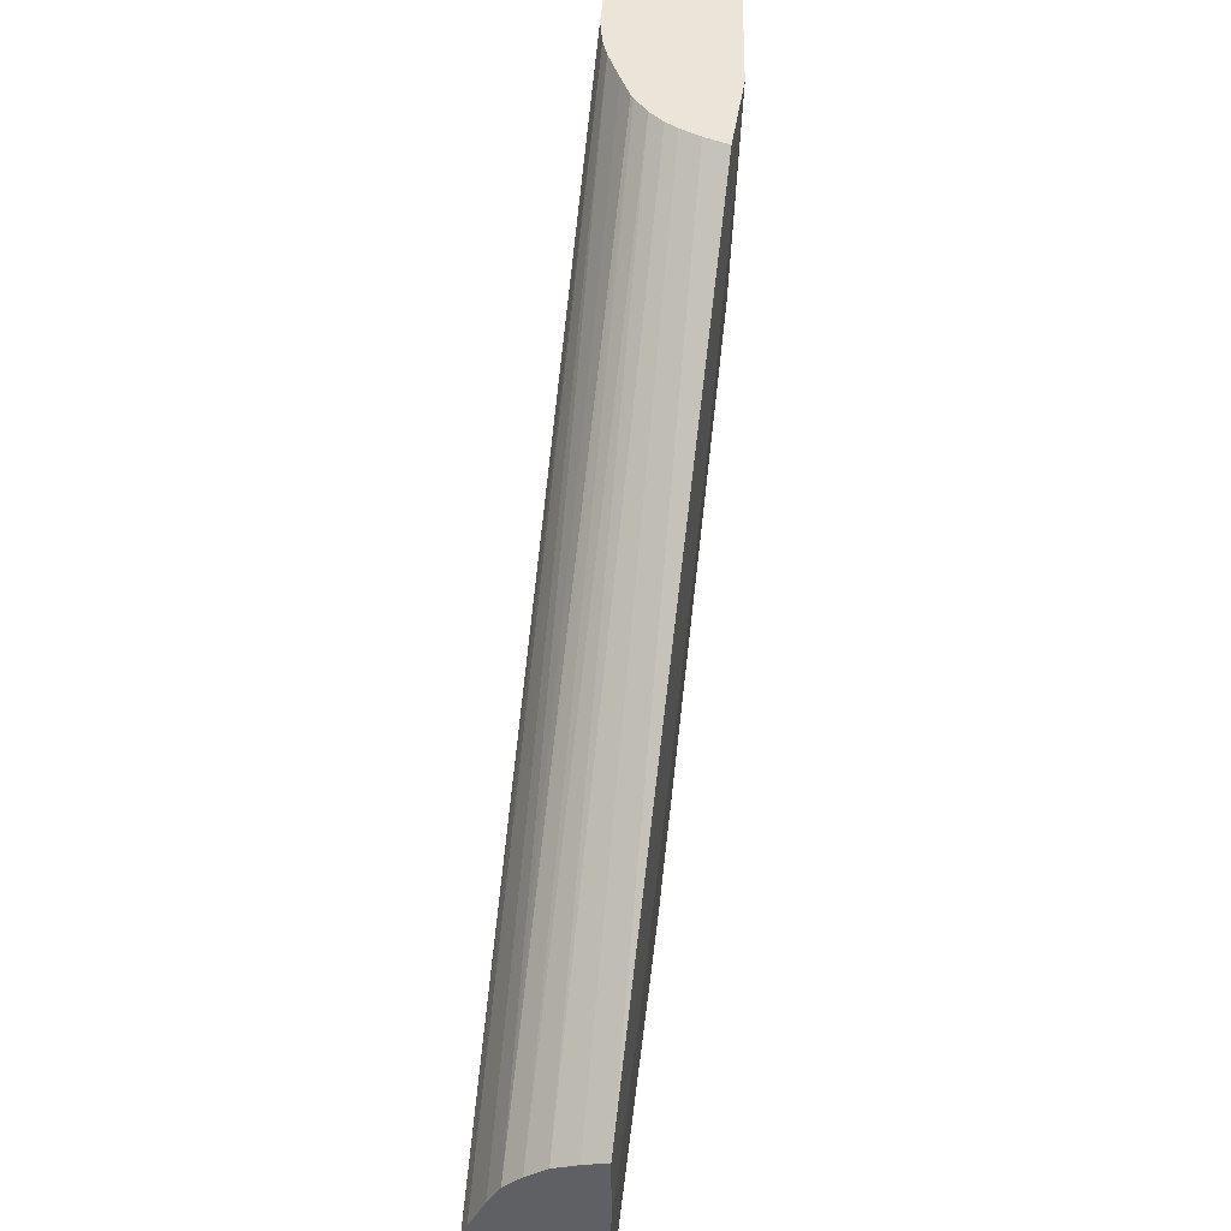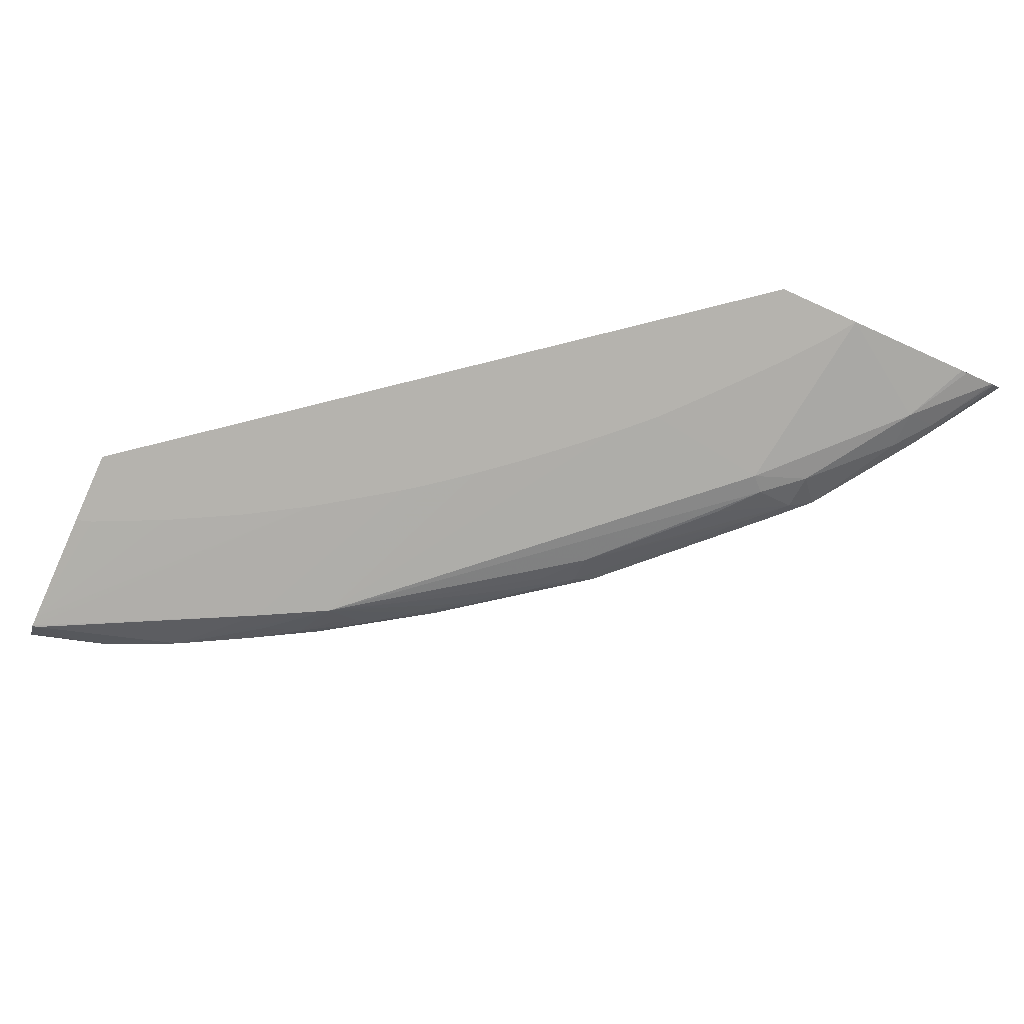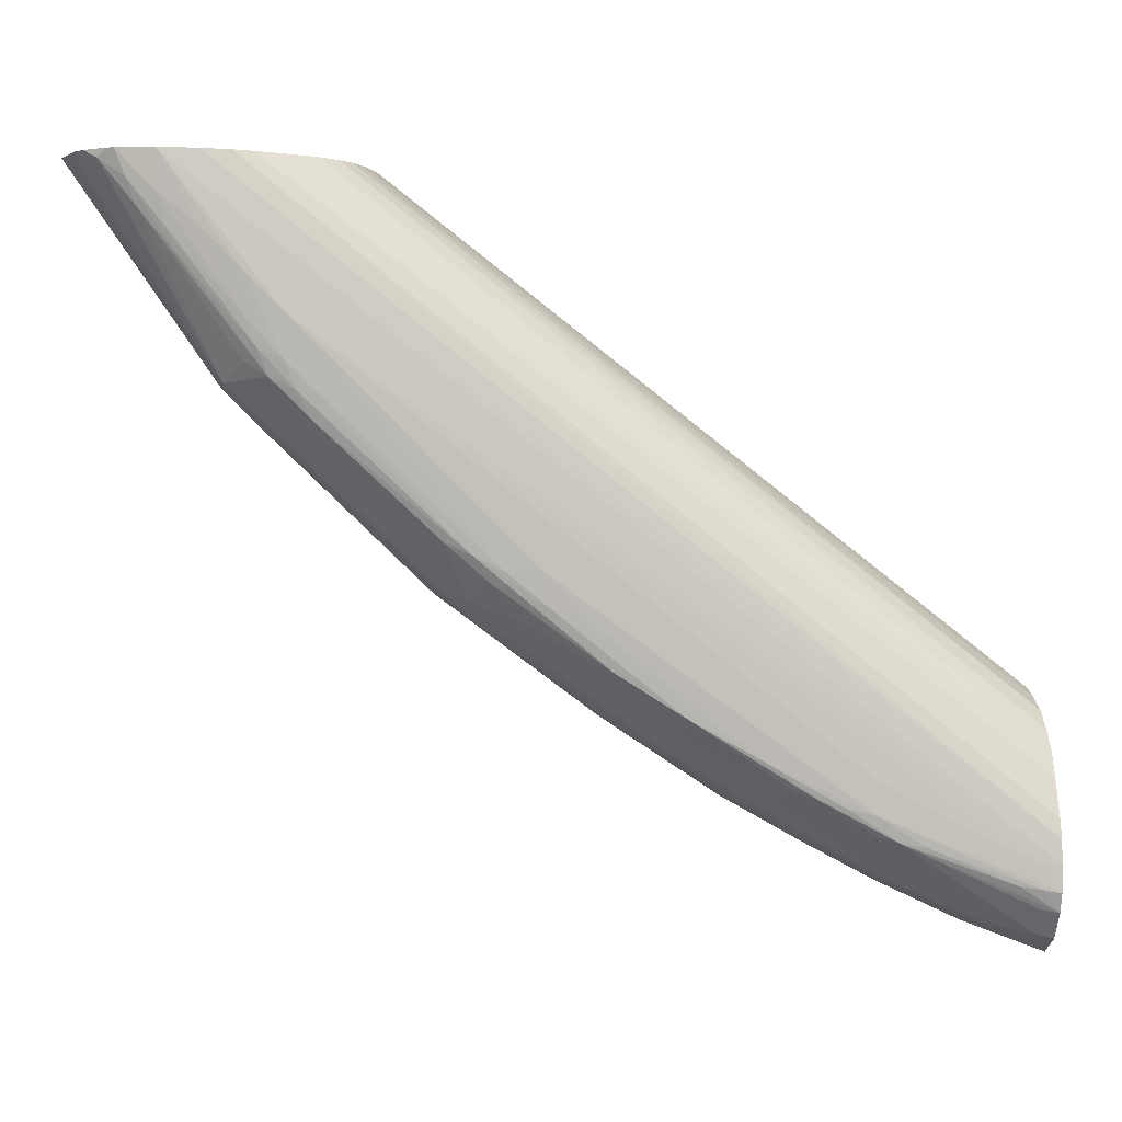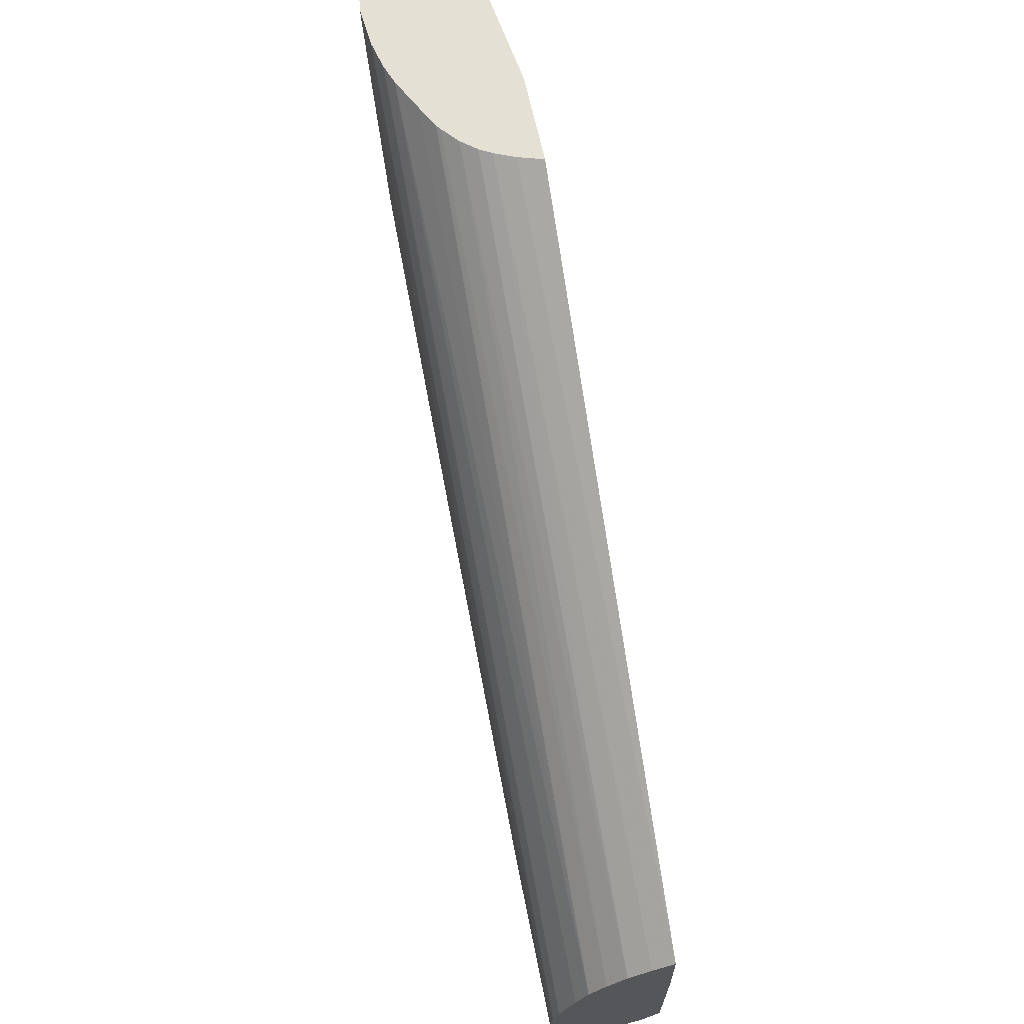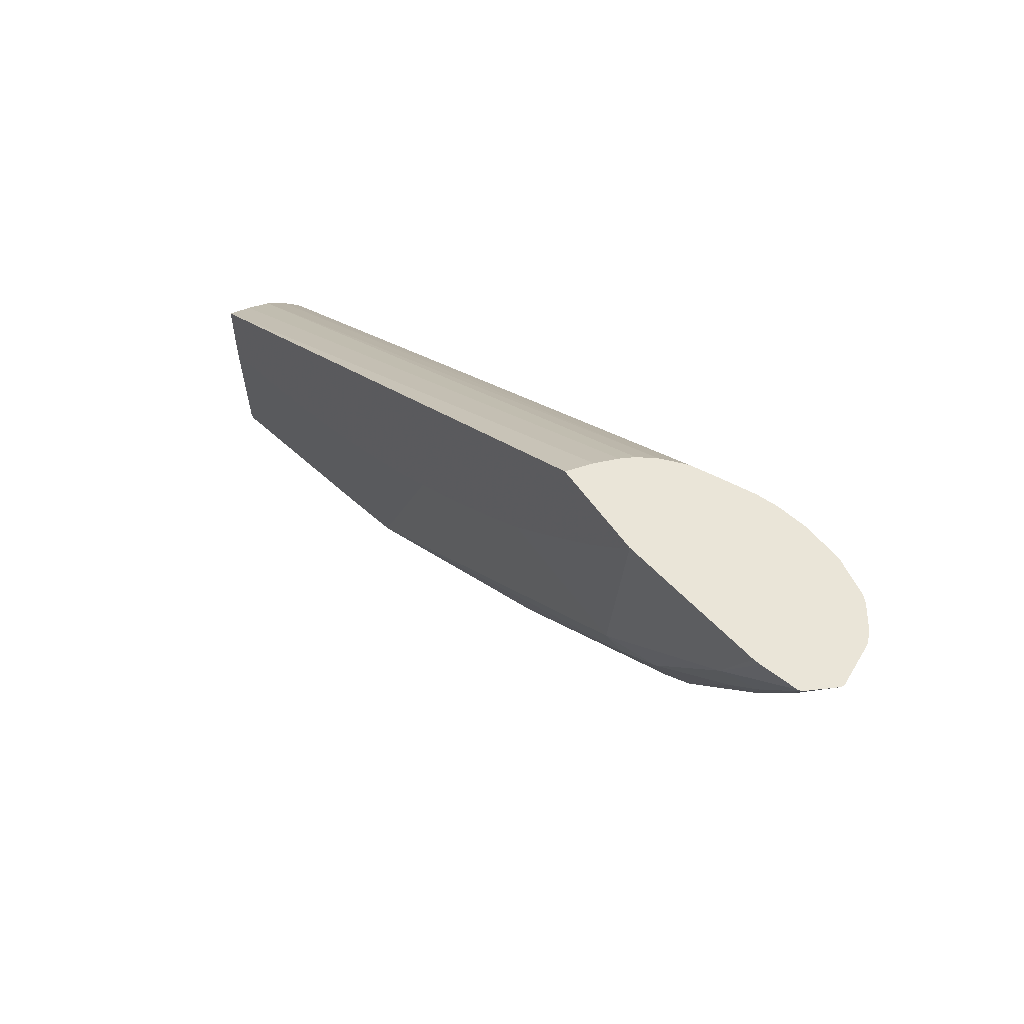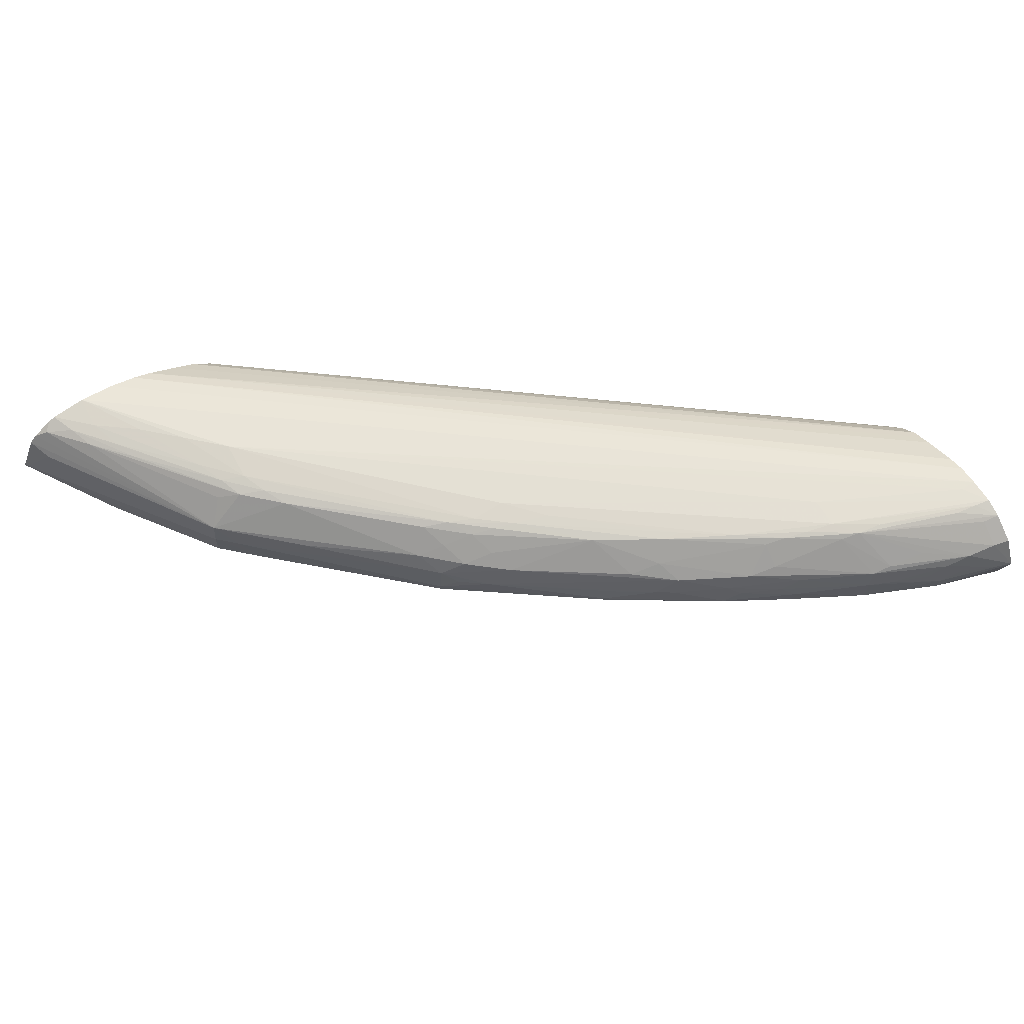
<metadata>
{"format":"obj","ext":"obj","renderer":"f3d","projection":"perspective","resolution":1024,"background":"white","views":[{"elev":45.1,"azim":98.7,"up":"+Y"},{"elev":-79.9,"azim":155.8,"up":"+Z"},{"elev":0.0,"azim":-4.4,"up":"+Y"},{"elev":65.2,"azim":77.9,"up":"+Y"},{"elev":59.6,"azim":-125.5,"up":"+Y"},{"elev":63.5,"azim":-32.4,"up":"+Z"}]}
</metadata>
<code>
v -0.05524 -0.04465 0.02288
v -0.05902 -0.04465 0.02288
v -0.05555 -0.04465 0.02391
v -0.02887 -0.06529 0.02288
v -0.0583 -0.04571 0.02288
v -0.05788 -0.05331 0.02311
v -0.06349 -0.04762 0.02358
v -0.06485 -0.04465 0.02367
v -0.05592 -0.04465 0.02475
v -0.02887 -0.06563 0.02387
v -0.02887 -0.06866 0.02288
v -0.05686 -0.04753 0.02288
v -0.05851 -0.05394 0.02341
v -0.06027 -0.05246 0.02357
v -0.05538 -0.04924 0.02288
v -0.05392 -0.0509 0.02288
v -0.05235 -0.05263 0.02288
v -0.05069 -0.05422 0.02288
v -0.04178 -0.06784 0.0231
v -0.06356 -0.04926 0.02412
v -0.06485 -0.04762 0.02423
v -0.06657 -0.04465 0.02416
v -0.06513 -0.04465 0.02374
v -0.05621 -0.04465 0.02526
v -0.02887 -0.06608 0.02489
v -0.02887 -0.07396 0.023
v -0.02895 -0.06864 0.02288
v -0.05219 -0.06053 0.02368
v -0.05704 -0.05569 0.02355
v -0.06023 -0.05405 0.0242
v -0.06124 -0.05349 0.02451
v -0.04899 -0.05573 0.02288
v -0.04554 -0.05866 0.02288
v -0.04371 -0.06009 0.02288
v -0.04272 -0.06083 0.02288
v -0.03867 -0.06949 0.02308
v -0.03556 -0.07282 0.02448
v -0.03921 -0.07016 0.02391
v -0.0409 -0.06968 0.0244
v -0.04229 -0.06846 0.02403
v -0.04364 -0.06801 0.02441
v -0.04574 -0.0665 0.02436
v -0.04722 -0.06532 0.02426
v -0.05021 -0.06326 0.02438
v -0.04895 -0.06379 0.02406
v -0.05069 -0.06227 0.02397
v -0.04733 -0.05718 0.02288
v -0.06451 -0.04874 0.02448
v -0.06669 -0.04465 0.02422
v -0.05672 -0.04465 0.02589
v -0.02887 -0.06677 0.02576
v -0.0296 -0.06842 0.02288
v -0.02887 -0.07444 0.02301
v -0.03899 -0.06338 0.02288
v -0.03605 -0.06516 0.02288
v -0.03282 -0.06689 0.02288
v -0.05219 -0.06174 0.02438
v -0.05858 -0.05563 0.02424
v -0.05305 -0.0614 0.02466
v -0.05966 -0.05505 0.02454
v -0.06124 -0.05349 0.02554
v -0.06725 -0.04481 0.02554
v -0.02911 -0.07441 0.02302
v -0.03121 -0.07456 0.02428
v -0.03225 -0.07435 0.02457
v -0.03225 -0.07435 0.02511
v -0.0355 -0.07278 0.02554
v -0.03867 -0.07114 0.02515
v -0.03867 -0.07114 0.02459
v -0.04172 -0.06943 0.02471
v -0.04659 -0.06621 0.0247
v -0.04839 -0.06474 0.02449
v -0.06732 -0.04465 0.02537
v -0.06628 -0.04571 0.02441
v -0.05741 -0.04465 0.02648
v -0.02887 -0.06754 0.02651
v -0.02887 -0.07466 0.02323
v -0.05305 -0.0614 0.02494
v -0.06041 -0.0543 0.02554
v -0.06113 -0.05335 0.02642
v -0.06624 -0.04562 0.02676
v -0.06734 -0.04465 0.02554
v -0.02887 -0.07515 0.02385
v -0.02963 -0.07485 0.02382
v -0.02887 -0.07546 0.02496
v -0.02887 -0.07562 0.02554
v -0.03192 -0.07422 0.02619
v -0.0328 -0.07398 0.02561
v -0.03444 -0.07327 0.02554
v -0.02959 -0.07535 0.02554
v -0.03131 -0.07462 0.02561
v -0.03527 -0.07266 0.02637
v -0.0384 -0.071 0.02623
v -0.03924 -0.07071 0.02563
v -0.04096 -0.06976 0.02541
v -0.04172 -0.06943 0.02479
v -0.04659 -0.06621 0.02484
v -0.05759 -0.04465 0.02661
v -0.02887 -0.06801 0.02676
v -0.05855 -0.04465 0.02711
v -0.0599 -0.04465 0.02778
v -0.05114 -0.06278 0.02554
v -0.05229 -0.06188 0.0255
v -0.0529 -0.06124 0.02601
v -0.05784 -0.05649 0.02632
v -0.05774 -0.05479 0.02791
v -0.05937 -0.05318 0.02792
v -0.0603 -0.05257 0.02758
v -0.06429 -0.04679 0.02795
v -0.06576 -0.04498 0.02784
v -0.06631 -0.04465 0.02749
v -0.06663 -0.04465 0.02712
v -0.05349 -0.06016 0.02677
v -0.02887 -0.0749 0.02689
v -0.02959 -0.07472 0.02684
v -0.03084 -0.07446 0.02659
v -0.03444 -0.07284 0.0266
v -0.03605 -0.07077 0.02779
v -0.03928 -0.06997 0.02694
v -0.04047 -0.06965 0.02661
v -0.04154 -0.06931 0.02586
v -0.04371 -0.06804 0.02554
v -0.04451 -0.06751 0.02554
v -0.04581 -0.06662 0.02544
v -0.02887 -0.06856 0.02704
v -0.06069 -0.04465 0.02807
v -0.02887 -0.07012 0.02774
v -0.05008 -0.06315 0.02659
v -0.04639 -0.06606 0.02591
v -0.04351 -0.06792 0.02649
v -0.05182 -0.06172 0.0267
v -0.05829 -0.05372 0.02811
v -0.05275 -0.05943 0.02785
v -0.05167 -0.05992 0.02804
v -0.05978 -0.0521 0.02811
v -0.06279 -0.04856 0.02801
v -0.06468 -0.04572 0.02814
v -0.06509 -0.04465 0.02823
v -0.06542 -0.04465 0.02808
v -0.05229 -0.06058 0.02728
v -0.02887 -0.07378 0.02774
v -0.02959 -0.07366 0.02765
v -0.03521 -0.07101 0.02795
v -0.03282 -0.0732 0.02693
v -0.03839 -0.0693 0.02794
v -0.03928 -0.06903 0.02775
v -0.04398 -0.06689 0.02713
v -0.06188 -0.04465 0.02835
v -0.02887 -0.07089 0.02799
v -0.05052 -0.06211 0.02718
v -0.04531 -0.06649 0.02669
v -0.04624 -0.06442 0.0279
v -0.05095 -0.061 0.02778
v -0.05876 -0.05257 0.02826
v -0.04988 -0.06142 0.028
v -0.04896 -0.06173 0.0281
v -0.05048 -0.06049 0.02812
v -0.0603 -0.05085 0.02823
v -0.06316 -0.04762 0.02815
v -0.06365 -0.04615 0.0283
v -0.06352 -0.04465 0.02848
v -0.02887 -0.07298 0.02804
v -0.02959 -0.07285 0.02803
v -0.03053 -0.0727 0.02798
v -0.03413 -0.07119 0.02803
v -0.03605 -0.06996 0.0281
v -0.03731 -0.06963 0.02804
v -0.04029 -0.06794 0.02803
v -0.04338 -0.06622 0.02798
v -0.02887 -0.07181 0.02807
v -0.05865 -0.05085 0.02849
v -0.06027 -0.04923 0.02847
v -0.04743 -0.06225 0.02817
v -0.04896 -0.06053 0.02826
v -0.04251 -0.0664 0.02804
v -0.05058 -0.05892 0.0283
v -0.06188 -0.04762 0.02841
v -0.02959 -0.07184 0.02808
v -0.03605 -0.06861 0.02816
f 1 2 8
f 1 8 23
f 1 23 22
f 1 22 49
f 1 49 73
f 1 73 82
f 1 82 112
f 1 112 111
f 1 111 139
f 1 139 138
f 1 138 161
f 1 161 148
f 1 148 126
f 1 126 101
f 1 101 100
f 1 100 98
f 1 98 75
f 1 75 50
f 1 50 24
f 1 24 9
f 1 9 3
f 1 3 4
f 1 4 11
f 1 11 27
f 1 27 52
f 1 52 56
f 1 56 55
f 1 55 54
f 1 54 35
f 1 35 34
f 1 34 33
f 1 33 47
f 1 47 32
f 1 32 18
f 1 18 17
f 1 17 16
f 1 16 15
f 1 15 12
f 1 12 5
f 1 5 2
f 2 5 6
f 2 6 7
f 2 7 8
f 3 9 4
f 4 10 25
f 4 25 51
f 4 51 76
f 4 76 99
f 4 99 125
f 4 125 127
f 4 127 149
f 4 149 170
f 4 170 162
f 4 162 141
f 4 141 114
f 4 114 86
f 4 86 85
f 4 85 83
f 4 83 77
f 4 77 53
f 4 53 26
f 4 26 11
f 4 9 10
f 5 12 6
f 6 13 14
f 6 14 7
f 6 12 15
f 6 15 16
f 6 16 17
f 6 17 18
f 6 18 19
f 6 19 13
f 7 14 20
f 7 20 21
f 7 21 22
f 7 22 23
f 7 23 8
f 9 24 25
f 9 25 10
f 11 26 27
f 13 28 29
f 13 29 30
f 13 30 14
f 13 19 28
f 14 30 31
f 14 31 20
f 18 32 19
f 19 33 34
f 19 34 35
f 19 35 36
f 19 36 37
f 19 37 38
f 19 38 39
f 19 39 40
f 19 40 41
f 19 41 42
f 19 42 43
f 19 43 44
f 19 44 45
f 19 45 46
f 19 46 28
f 19 32 47
f 19 47 33
f 20 48 21
f 20 31 48
f 21 49 22
f 21 48 49
f 24 50 25
f 25 50 51
f 26 52 27
f 26 53 54
f 26 54 55
f 26 55 56
f 26 56 52
f 28 46 57
f 28 57 58
f 28 58 30
f 28 30 29
f 30 58 59
f 30 59 60
f 30 60 31
f 31 60 61
f 31 61 62
f 31 62 48
f 35 54 53
f 35 53 36
f 36 53 63
f 36 63 37
f 37 63 64
f 37 64 65
f 37 65 66
f 37 66 67
f 37 67 68
f 37 68 69
f 37 69 38
f 38 69 39
f 39 70 41
f 39 41 40
f 39 69 70
f 41 70 71
f 41 71 42
f 42 71 72
f 42 72 43
f 43 72 44
f 44 72 59
f 44 59 57
f 44 57 45
f 45 57 46
f 48 62 73
f 48 73 74
f 48 74 49
f 49 74 73
f 50 75 51
f 51 75 76
f 53 77 63
f 57 59 58
f 59 72 71
f 59 71 97
f 59 97 78
f 59 78 60
f 60 78 79
f 60 79 61
f 61 79 80
f 61 80 62
f 62 80 81
f 62 81 82
f 62 82 73
f 63 77 83
f 63 83 84
f 63 84 64
f 64 84 83
f 64 83 65
f 65 83 85
f 65 85 86
f 65 86 66
f 66 87 88
f 66 88 89
f 66 89 67
f 66 86 90
f 66 90 91
f 66 91 87
f 67 89 92
f 67 92 93
f 67 93 94
f 67 94 68
f 68 94 95
f 68 95 96
f 68 96 70
f 68 70 69
f 70 96 97
f 70 97 71
f 75 98 76
f 76 98 100
f 76 100 101
f 76 101 99
f 78 97 102
f 78 102 103
f 78 103 104
f 78 104 79
f 79 105 80
f 79 104 105
f 80 106 107
f 80 107 108
f 80 108 109
f 80 109 110
f 80 110 111
f 80 111 112
f 80 112 81
f 80 105 113
f 80 113 106
f 81 112 82
f 86 114 115
f 86 115 116
f 86 116 87
f 86 87 90
f 87 92 89
f 87 89 88
f 87 91 90
f 87 116 92
f 92 116 117
f 92 117 118
f 92 118 119
f 92 119 120
f 92 120 93
f 93 120 121
f 93 121 94
f 94 121 95
f 95 121 96
f 96 121 122
f 96 122 97
f 97 122 123
f 97 123 124
f 97 124 102
f 99 101 125
f 101 126 127
f 101 127 125
f 102 128 104
f 102 104 103
f 102 124 123
f 102 123 129
f 102 129 130
f 102 130 128
f 104 128 131
f 104 131 113
f 104 113 105
f 106 132 107
f 106 113 133
f 106 133 134
f 106 134 132
f 107 132 135
f 107 135 136
f 107 136 109
f 107 109 108
f 109 136 137
f 109 137 110
f 110 137 138
f 110 138 139
f 110 139 111
f 113 131 140
f 113 140 133
f 114 141 142
f 114 142 115
f 115 142 143
f 115 143 116
f 116 143 144
f 116 144 117
f 117 144 143
f 117 143 118
f 118 143 145
f 118 145 119
f 119 145 146
f 119 146 120
f 120 146 147
f 120 147 130
f 120 130 121
f 121 130 122
f 122 130 123
f 123 130 129
f 126 148 149
f 126 149 127
f 128 150 131
f 128 130 151
f 128 151 152
f 128 152 150
f 130 147 151
f 131 150 153
f 131 153 140
f 132 154 135
f 132 134 154
f 133 140 153
f 133 153 134
f 134 153 155
f 134 155 156
f 134 156 157
f 134 157 154
f 135 158 159
f 135 159 137
f 135 137 136
f 135 154 158
f 137 159 160
f 137 160 138
f 138 160 161
f 141 162 163
f 141 163 164
f 141 164 143
f 141 143 142
f 143 165 166
f 143 166 167
f 143 167 145
f 143 164 165
f 145 167 168
f 145 168 169
f 145 169 146
f 146 169 147
f 147 169 152
f 147 152 151
f 148 161 149
f 149 161 170
f 150 152 153
f 152 169 156
f 152 156 155
f 152 155 153
f 154 171 172
f 154 172 158
f 154 157 171
f 156 173 174
f 156 174 157
f 156 169 175
f 156 175 173
f 157 174 176
f 157 176 171
f 158 172 177
f 158 177 160
f 158 160 159
f 160 177 161
f 161 177 172
f 161 172 171
f 161 171 170
f 162 170 178
f 162 178 179
f 162 179 166
f 162 166 163
f 163 166 165
f 163 165 164
f 166 168 167
f 166 179 174
f 166 174 168
f 168 175 169
f 168 174 173
f 168 173 175
f 170 171 178
f 171 176 174
f 171 174 179
f 171 179 178

</code>
